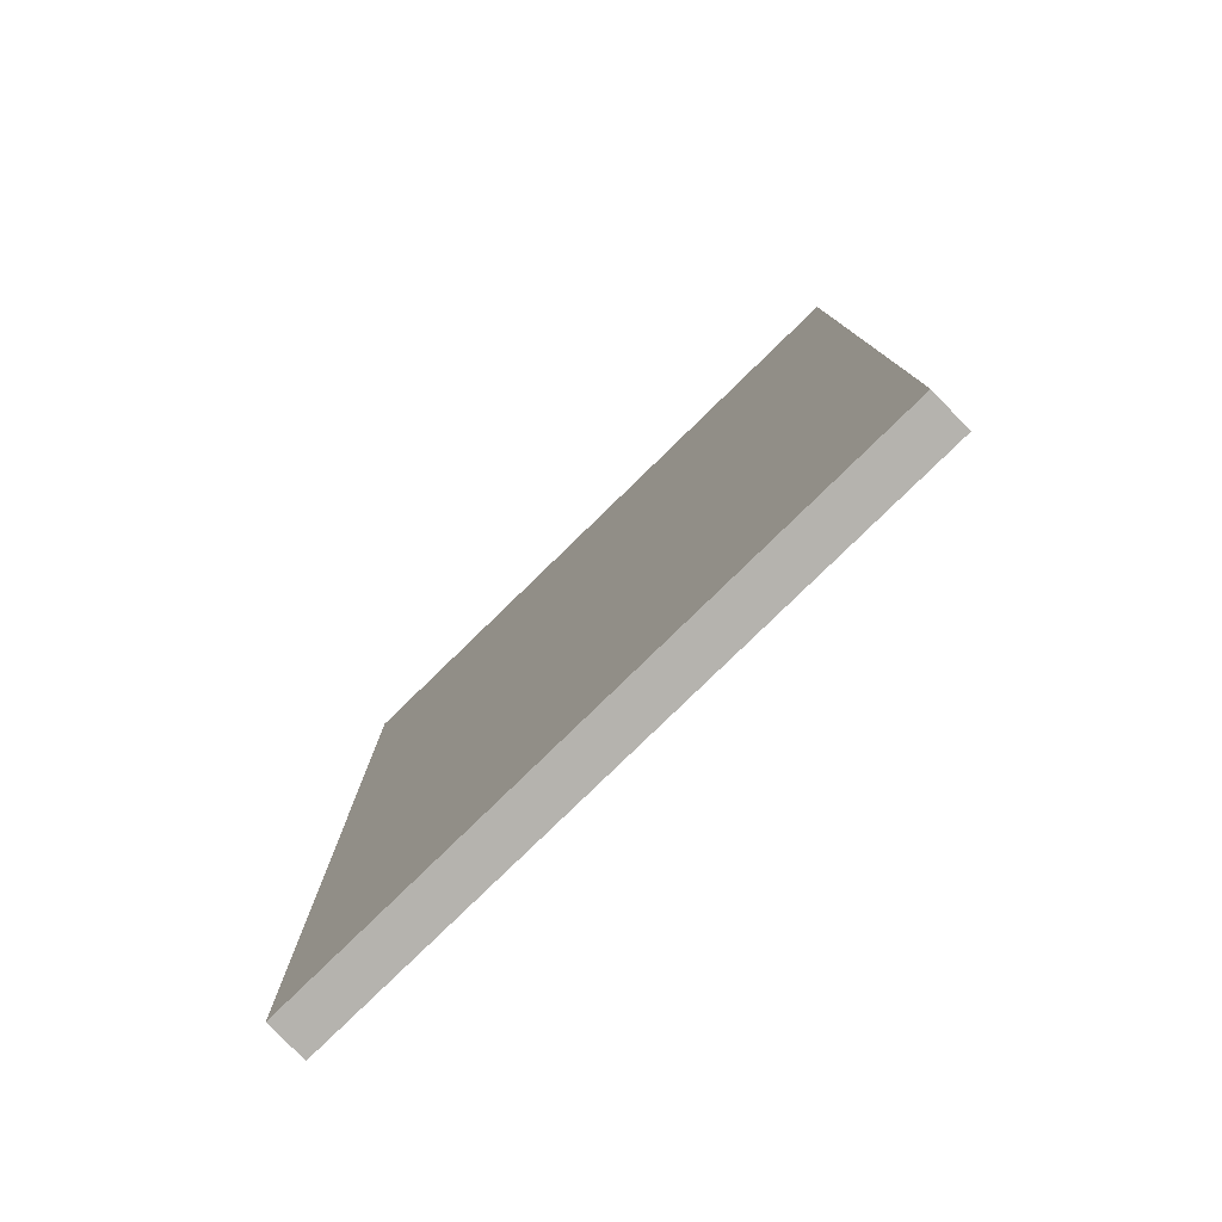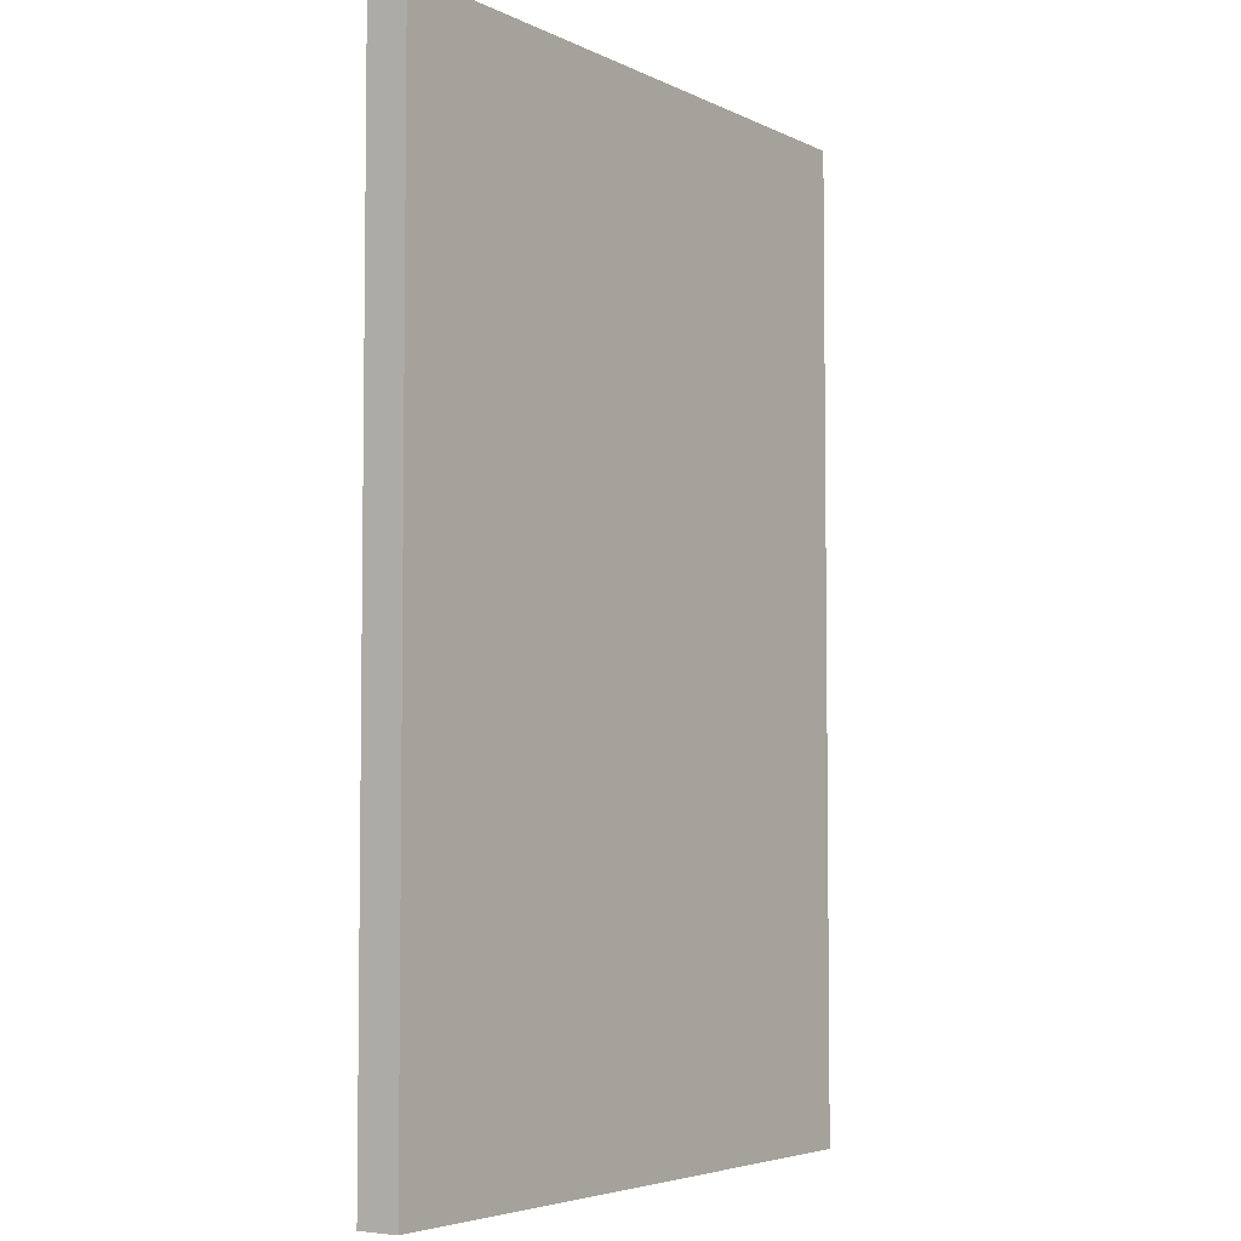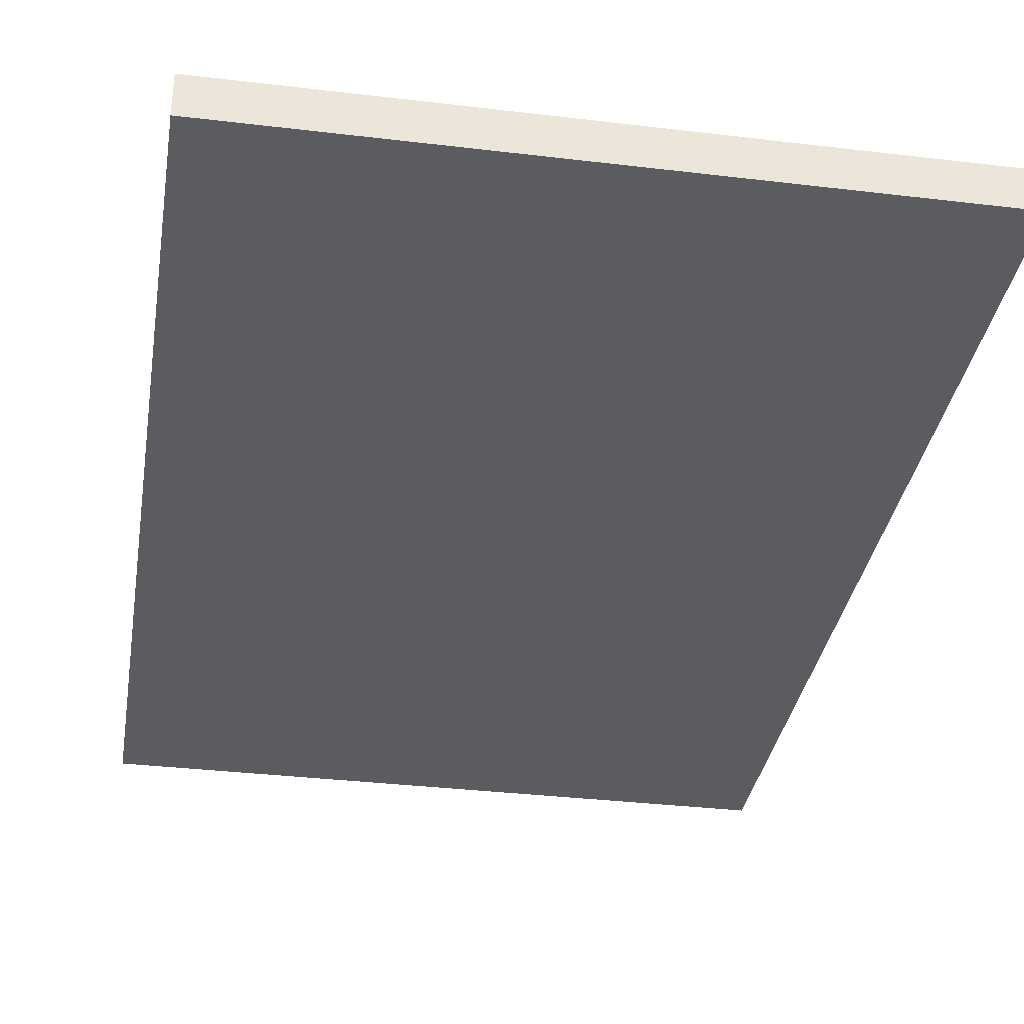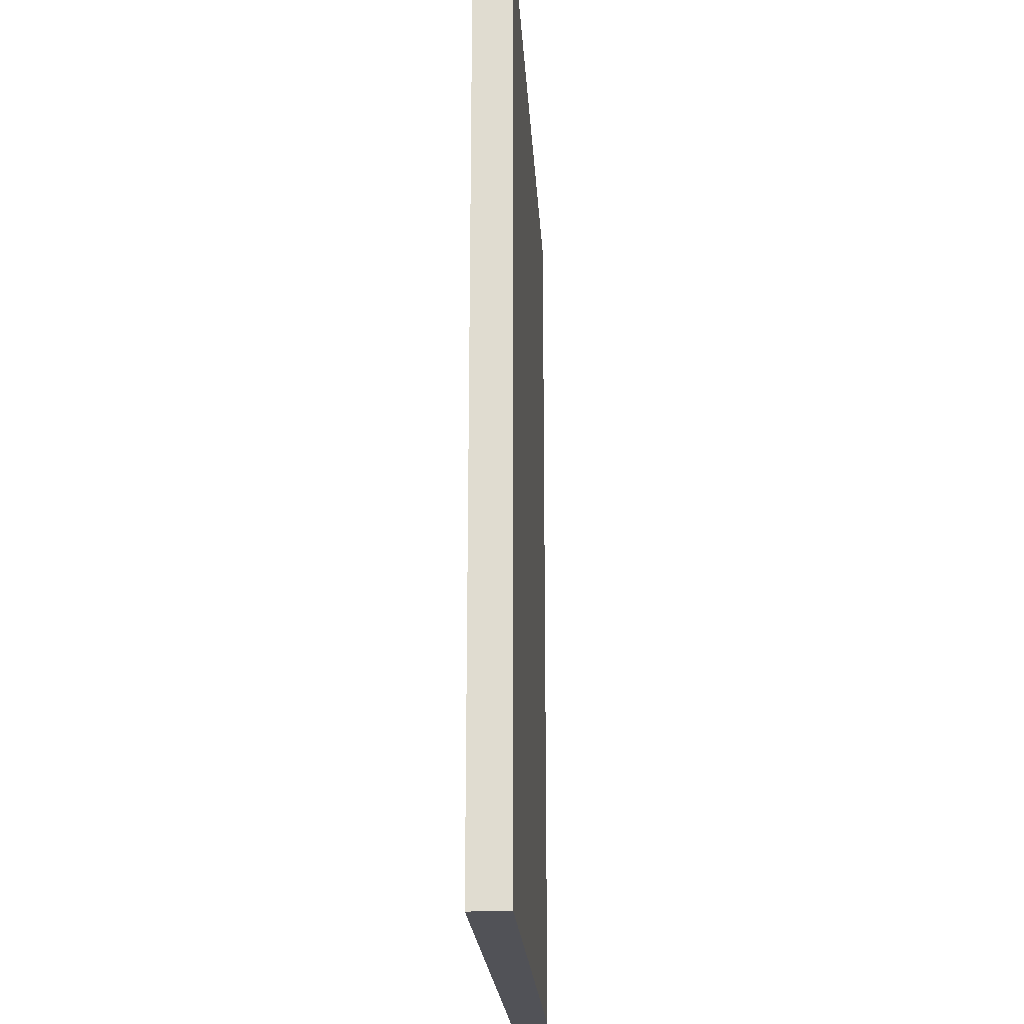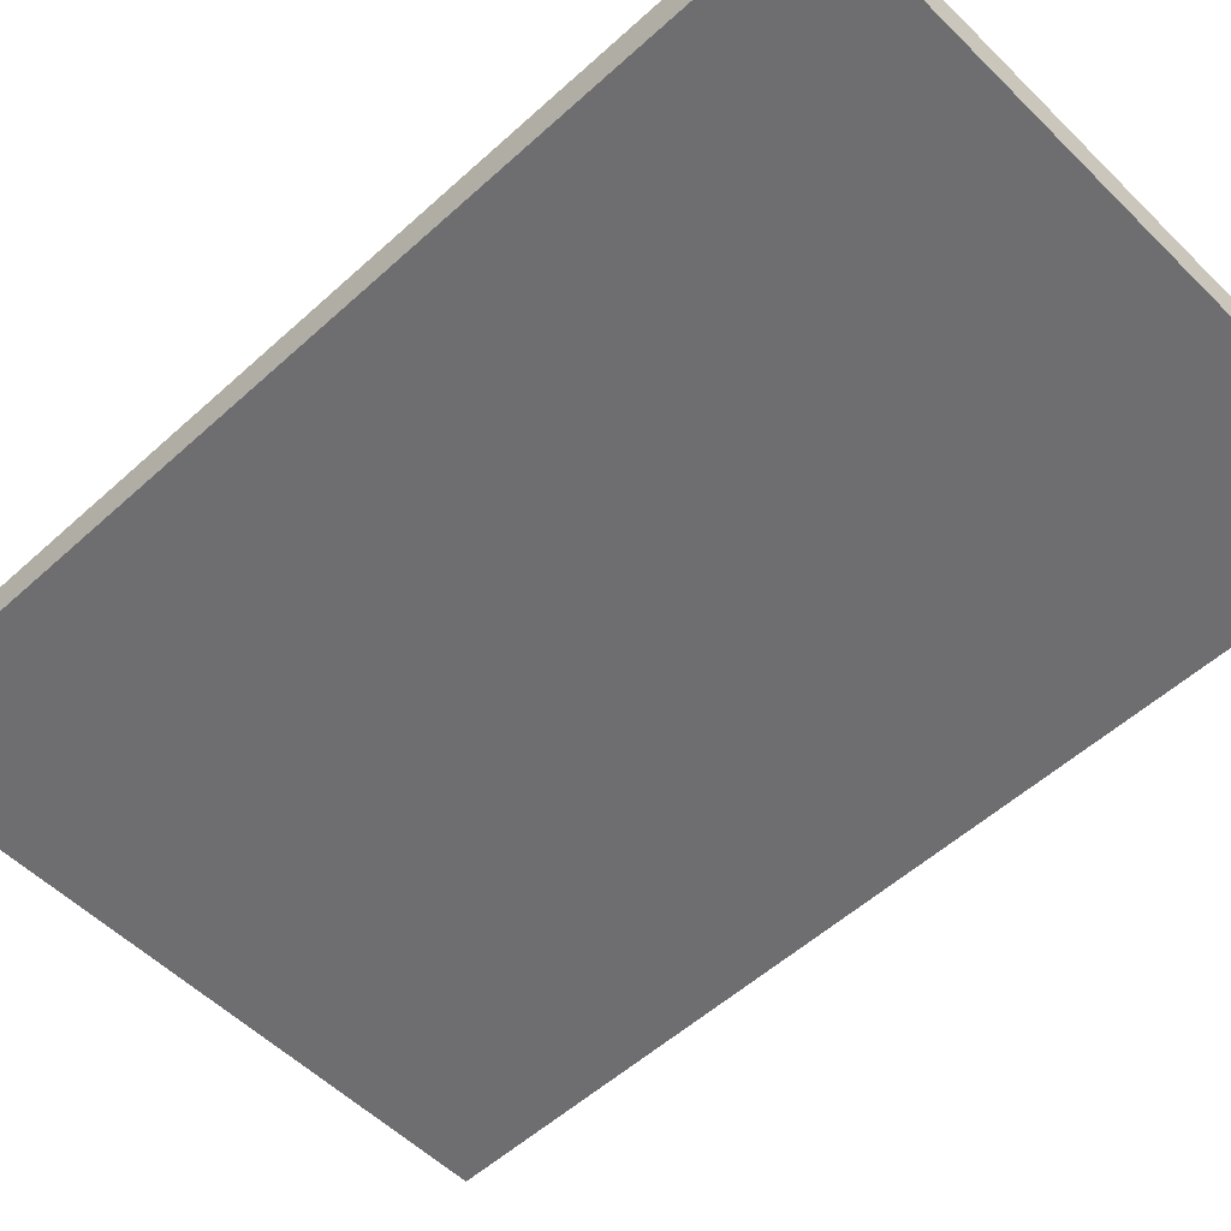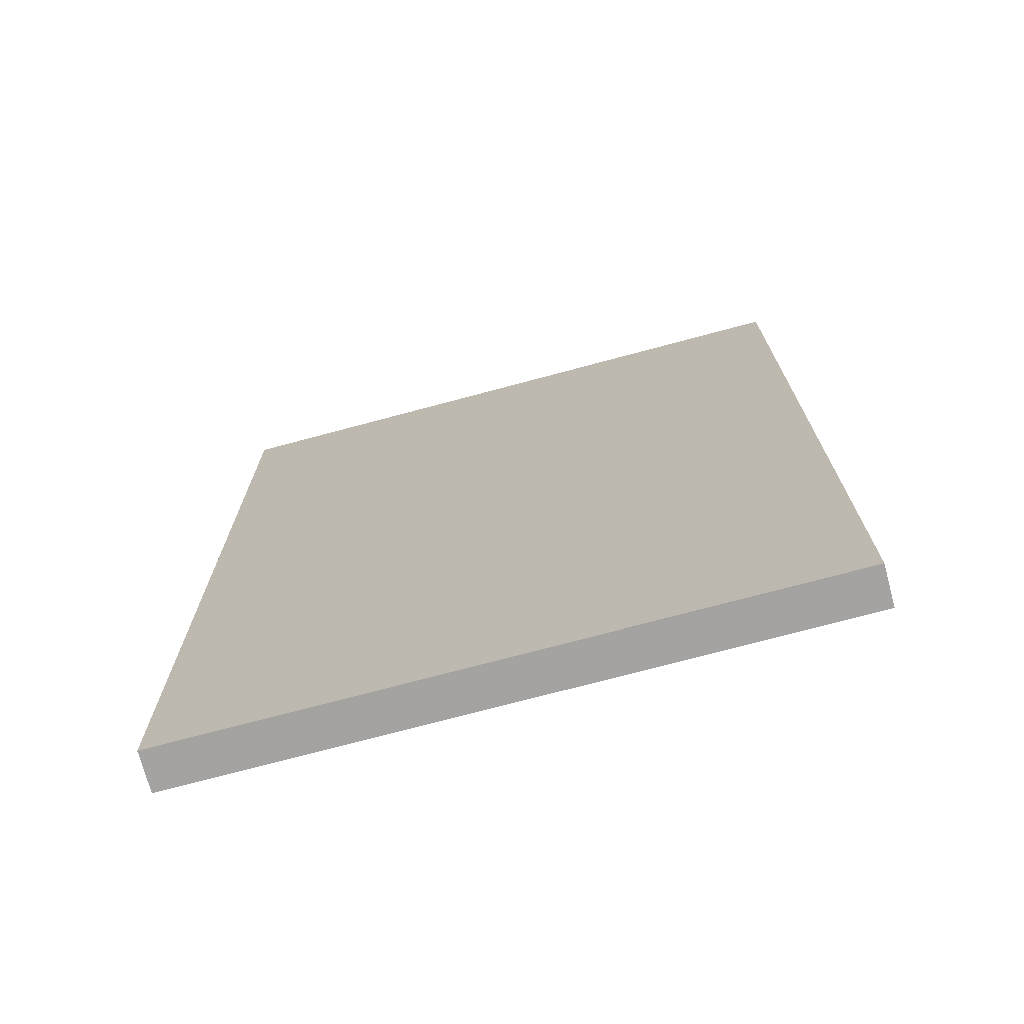
<metadata>
{"format":"obj","ext":"obj","renderer":"f3d","projection":"perspective","resolution":1024,"background":"white","views":[{"elev":-79.9,"azim":-135.8,"up":"+Y"},{"elev":-4.7,"azim":-55.5,"up":"+Y"},{"elev":-34.1,"azim":-9.2,"up":"+Z"},{"elev":-21.6,"azim":93.4,"up":"+Y"},{"elev":-54.4,"azim":133.9,"up":"+Z"},{"elev":-73.1,"azim":15.0,"up":"+Y"}]}
</metadata>
<code>
o
v -0.8 -1.6 -0.7
v -0.8 -1.6 -0.8
v -0.8 -1.5 -0.7
v -0.8 -1.5 -0.8
v -0.8 0.8 -0.7
v -0.8 0.8 -0.8
v 0.8 -1.6 -0.7
v 0.8 -1.6 -0.8
v 0.8 -1.5 -0.7
v 0.8 -1.5 -0.8
v 0.8 0.8 -0.7
v 0.8 0.8 -0.8
v -0.8 -1.6 -0.7
v -0.8 -1.5 -0.7
v -0.8 0.8 -0.7
v 0.8 -1.6 -0.7
v 0.8 -1.5 -0.7
v 0.8 0.8 -0.7
v -0.8 -1.6 -0.8
v -0.8 -1.5 -0.8
v -0.8 0.8 -0.8
v 0.8 -1.6 -0.8
v 0.8 -1.5 -0.8
v 0.8 0.8 -0.8
v -0.8 -1.6 -0.7
v 0.8 -1.6 -0.7
v -0.8 -1.6 -0.8
v 0.8 -1.6 -0.8
v -0.8 0.8 -0.7
v 0.8 0.8 -0.7
v -0.8 0.8 -0.8
v 0.8 0.8 -0.8
f 3 2 1
f 4 2 3
f 5 4 3
f 6 4 5
f 7 8 9
f 9 8 10
f 9 10 11
f 11 10 12
f 16 14 13
f 17 15 14
f 17 14 16
f 18 15 17
f 19 20 22
f 20 21 23
f 22 20 23
f 23 21 24
f 27 26 25
f 28 26 27
f 29 30 31
f 31 30 32

</code>
